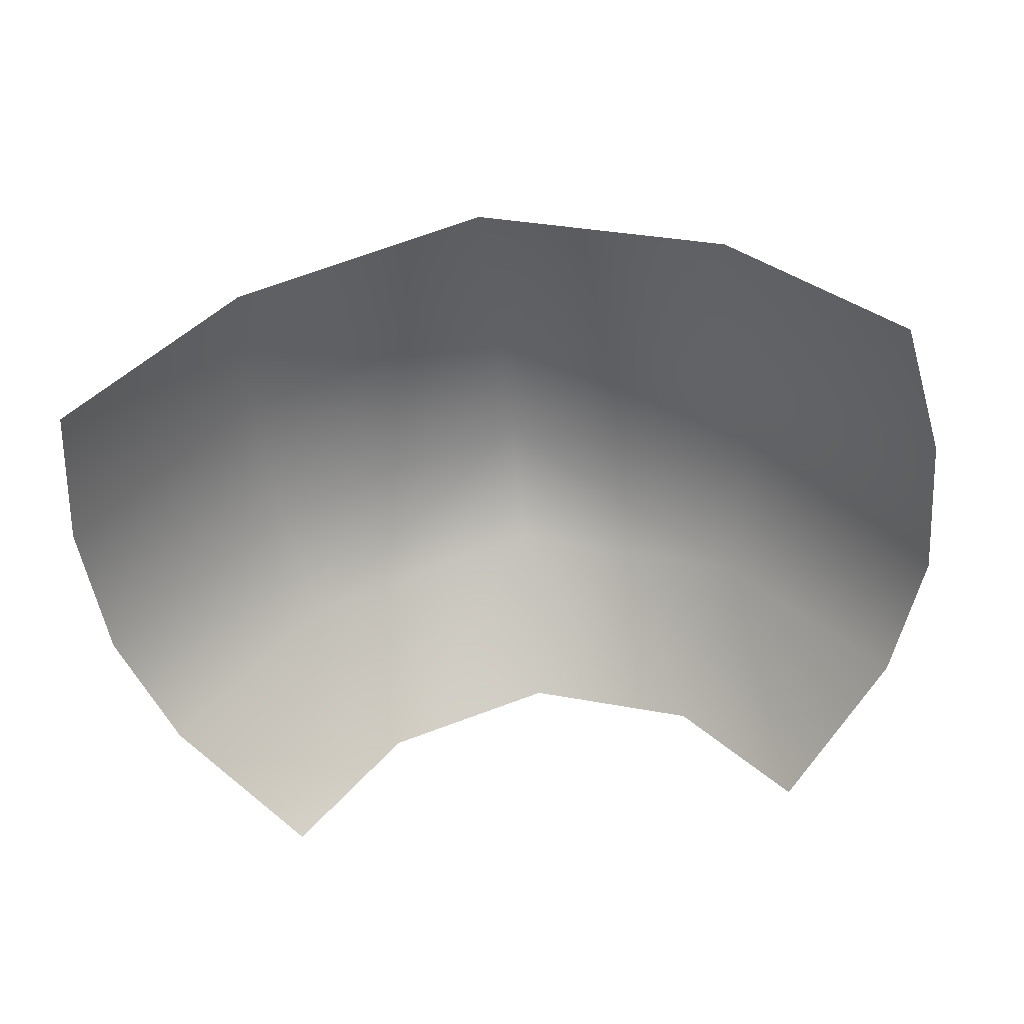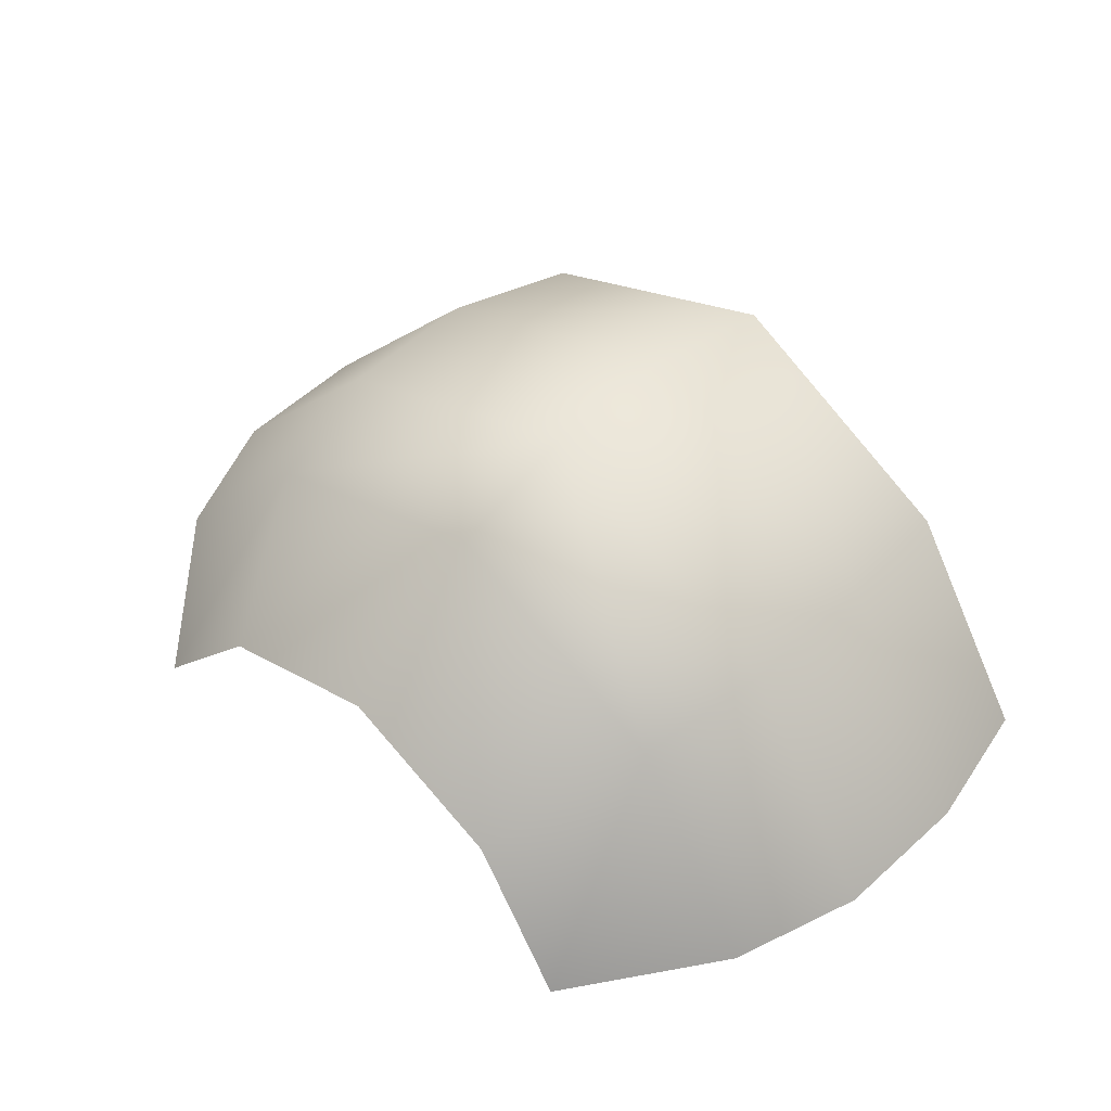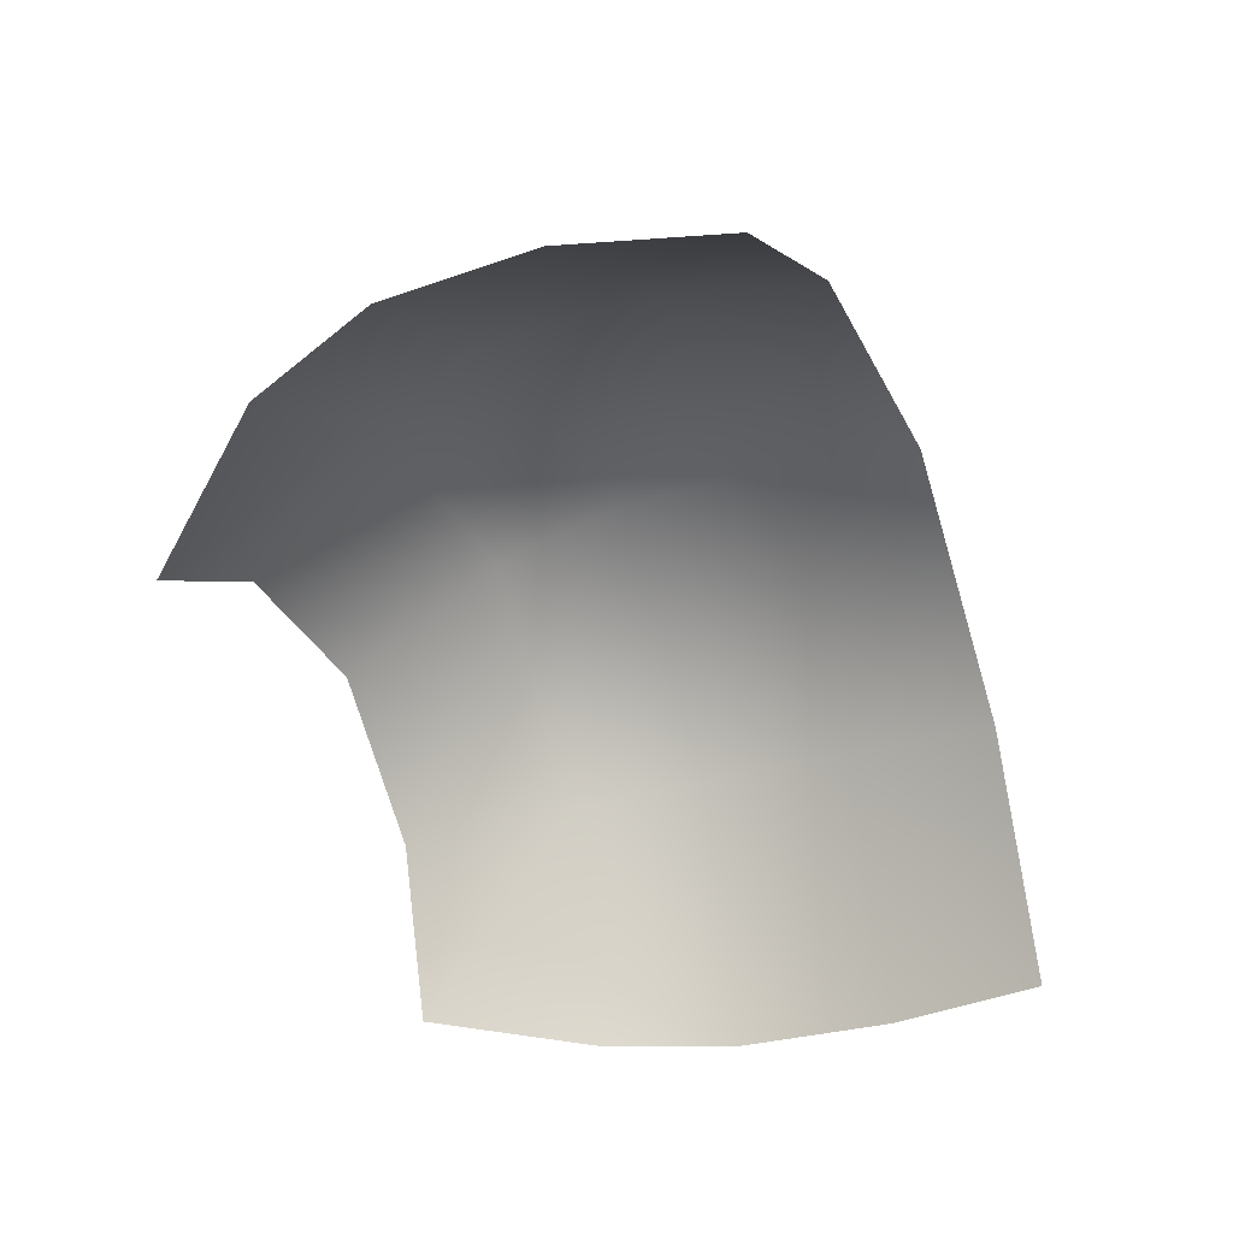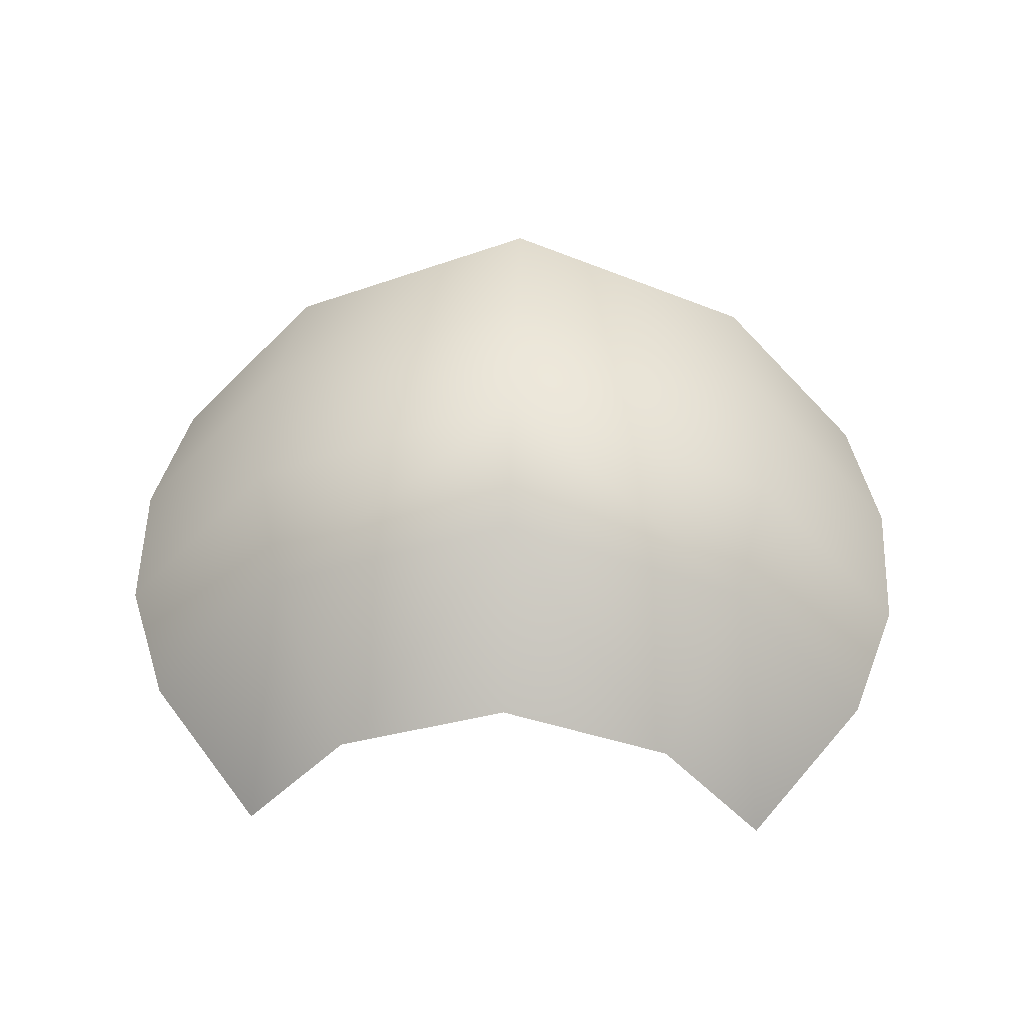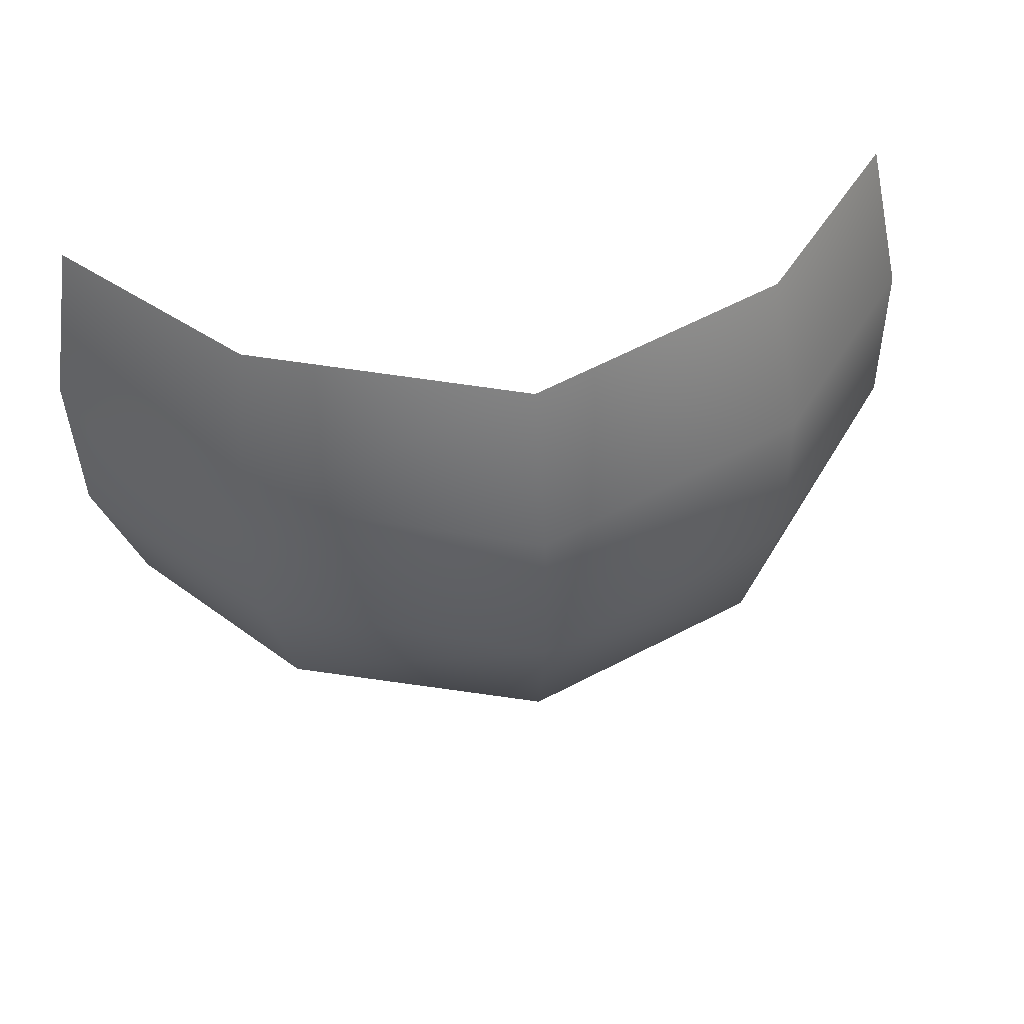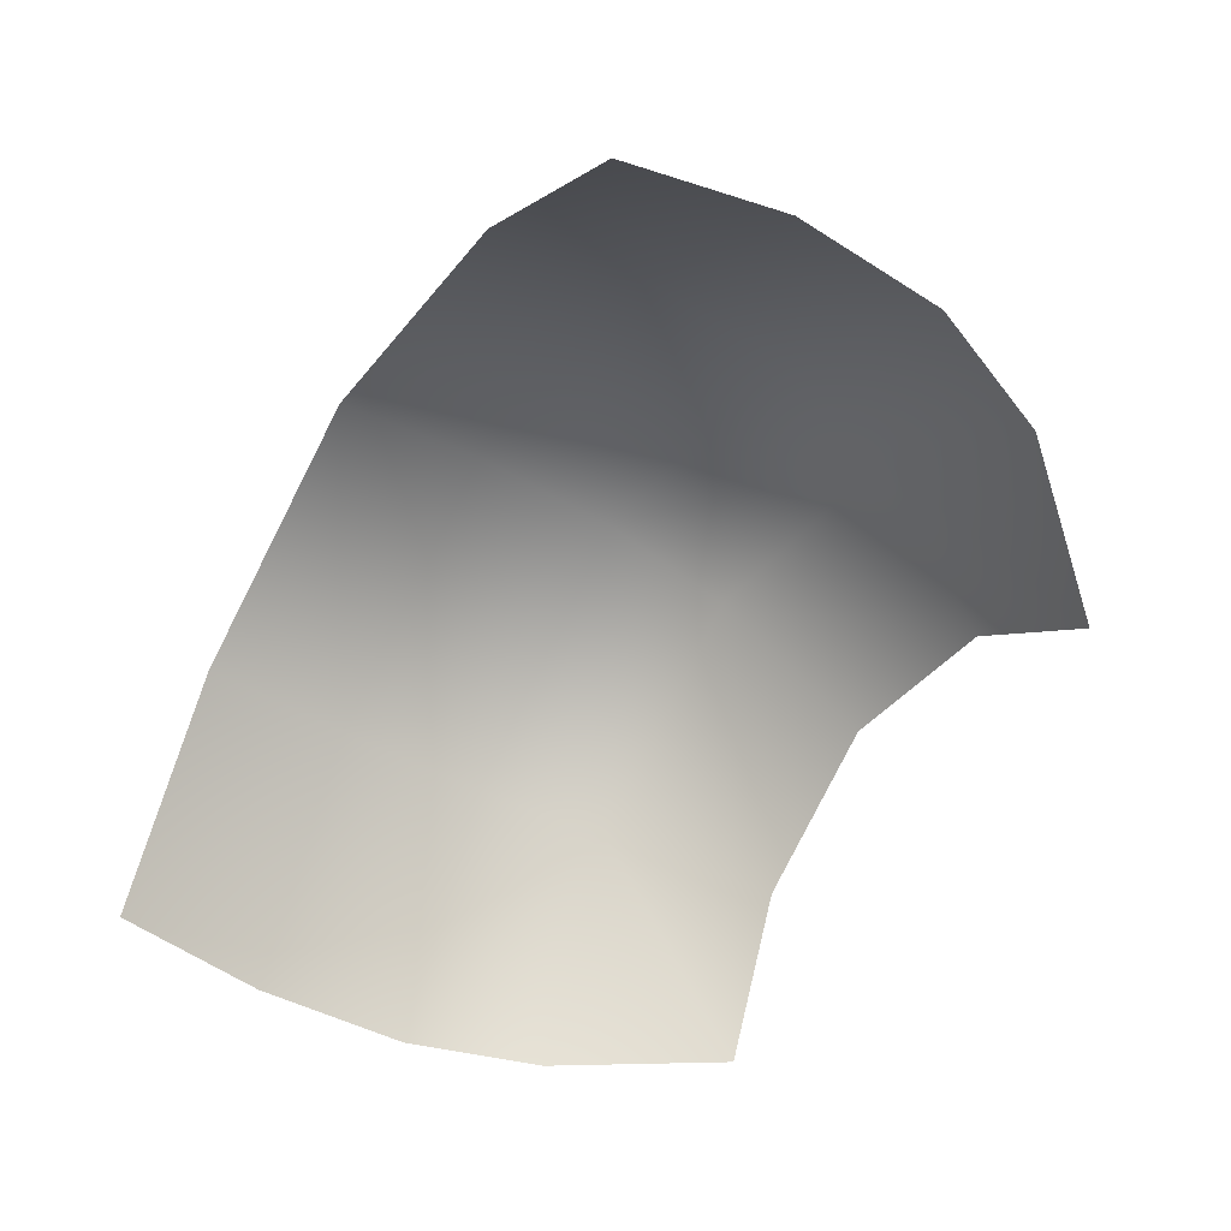
<metadata>
{"format":"obj","ext":"obj","renderer":"f3d","projection":"perspective","resolution":1024,"background":"white","views":[{"elev":-59.5,"azim":-173.3,"up":"+Z"},{"elev":54.9,"azim":42.6,"up":"+Z"},{"elev":-54.8,"azim":111.2,"up":"+Z"},{"elev":54.7,"azim":1.8,"up":"+Z"},{"elev":50.7,"azim":-10.4,"up":"+Y"},{"elev":-62.3,"azim":-122.3,"up":"+Z"}]}
</metadata>
<code>
v 0 13.78 1.964
v 1.254 13.03 1.681
v 1.167 13.71 1.455
v 0 13.1 2.22
v -1.254 13.03 1.681
v 0 12.41 2.286
v -1.238 12.34 1.758
v -1.109 11.75 1.703
v -1.994 12.22 0.8242
v -1.784 11.63 0.8344
v 1.238 12.34 1.758
v 1.109 11.75 1.703
v 1.994 12.22 0.8242
v 1.784 11.63 0.8344
v 1.256 10.99 0.7295
v 0.7701 11.07 1.342
v 0 11.81 2.143
v 0 11.11 1.625
v -0.7701 11.07 1.342
v 1.888 13.59 0.5858
v 2.02 12.9 0.7391
v -1.256 10.99 0.7295
v -1.167 13.71 1.455
v -1.888 13.59 0.5858
v -2.02 12.9 0.7391
g polygon0
f 1 2 3
f 1 4 2
f 5 4 1
f 5 6 4
f 7 6 5
f 7 8 6
f 9 8 7
f 9 10 8
f 6 2 4
f 6 11 2
f 12 11 6
f 12 13 11
f 14 13 12
f 12 15 14
f 12 16 15
f 17 16 12
f 17 18 16
f 19 18 17
f 2 20 3
f 2 21 20
f 13 21 2
f 8 19 17
f 8 22 19
f 10 22 8
f 6 17 12
f 6 8 17
f 23 5 1
f 23 24 5
f 25 5 24
f 25 9 5
f 13 2 11
f 7 5 9

</code>
